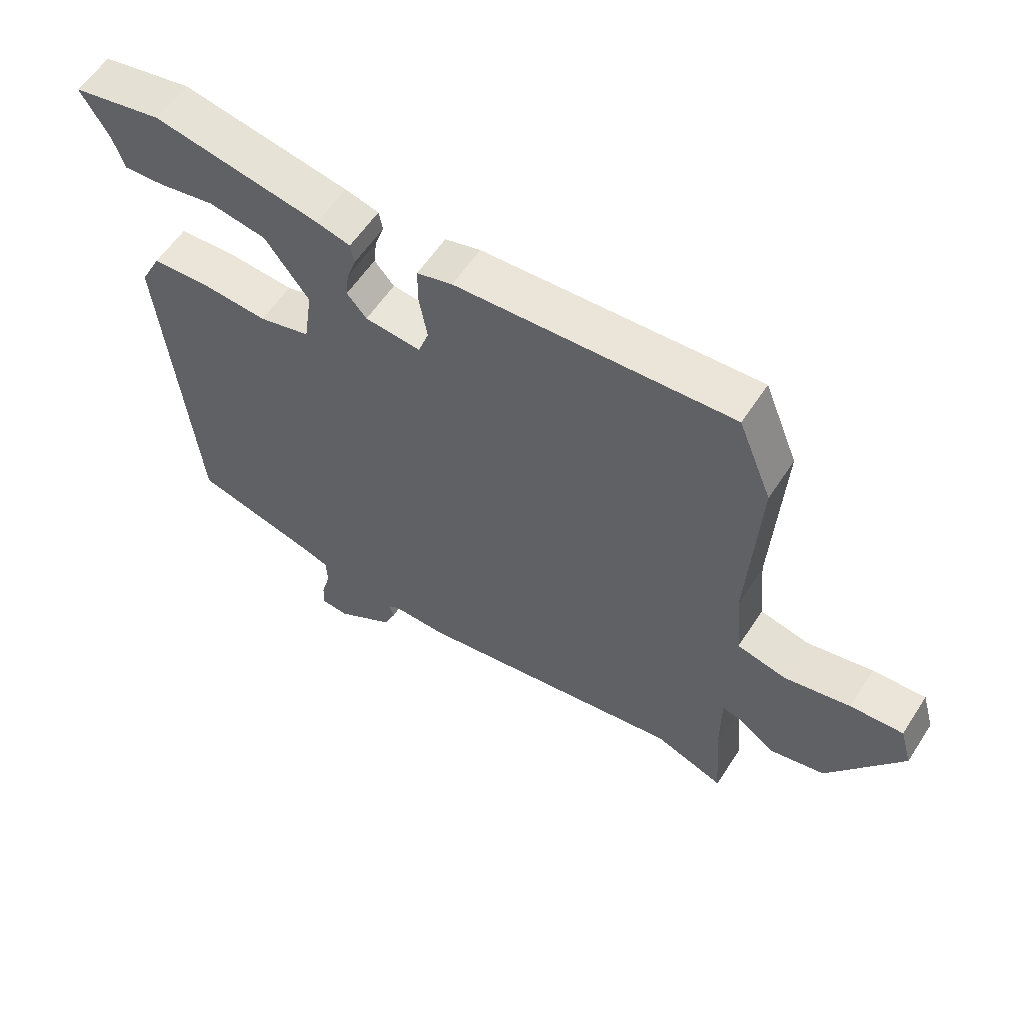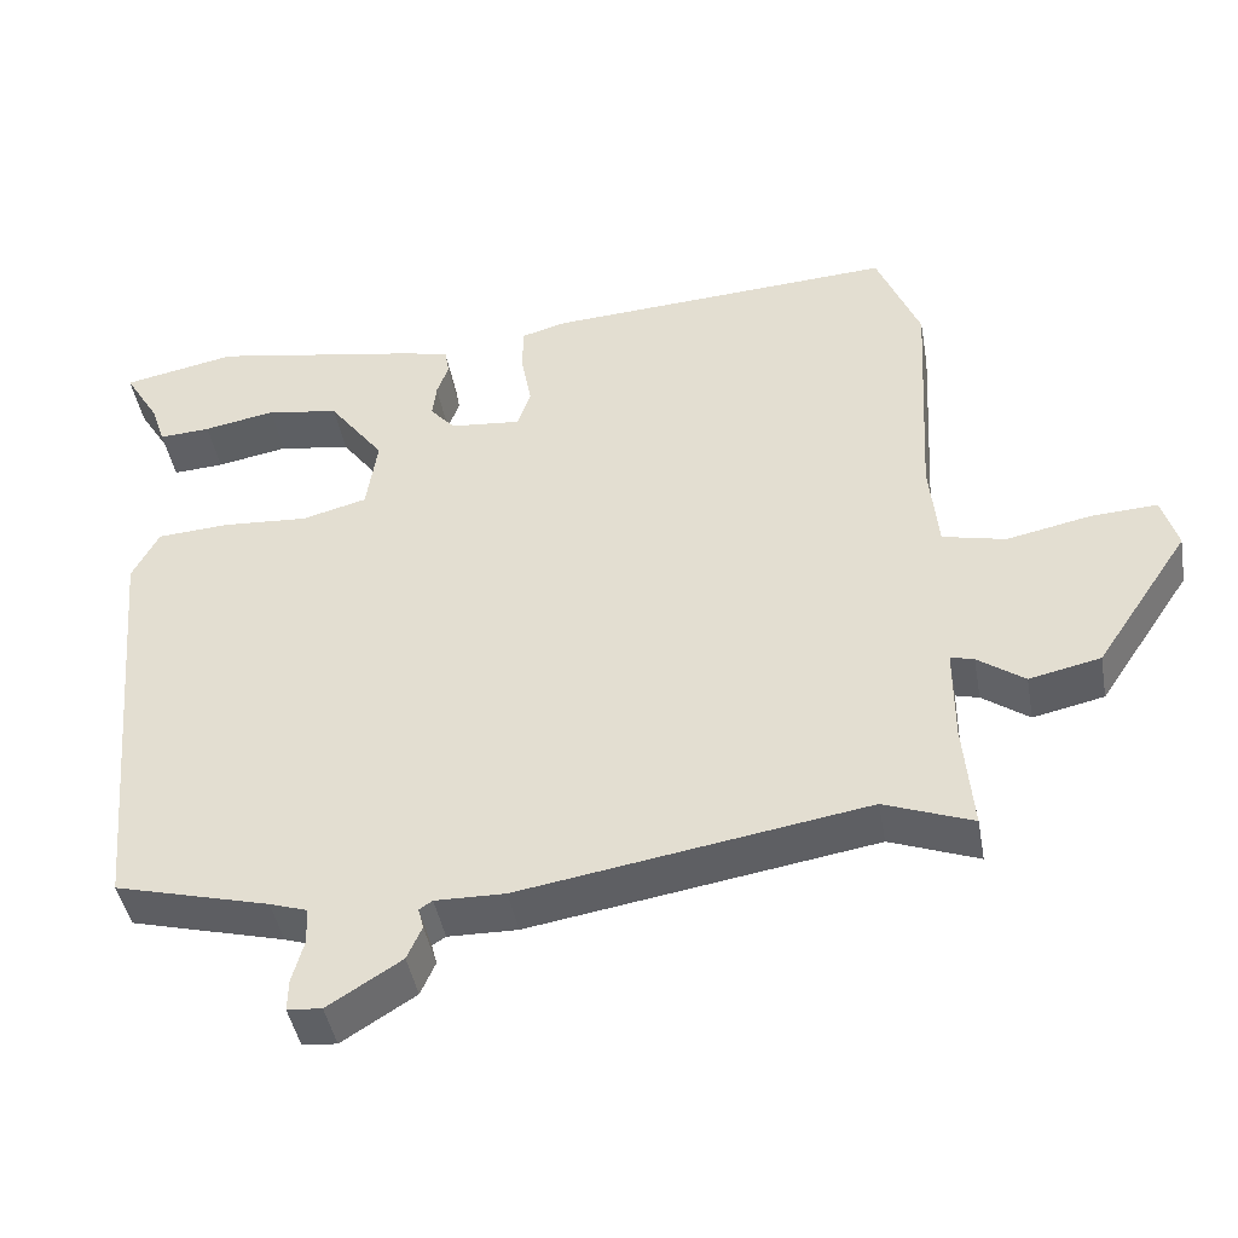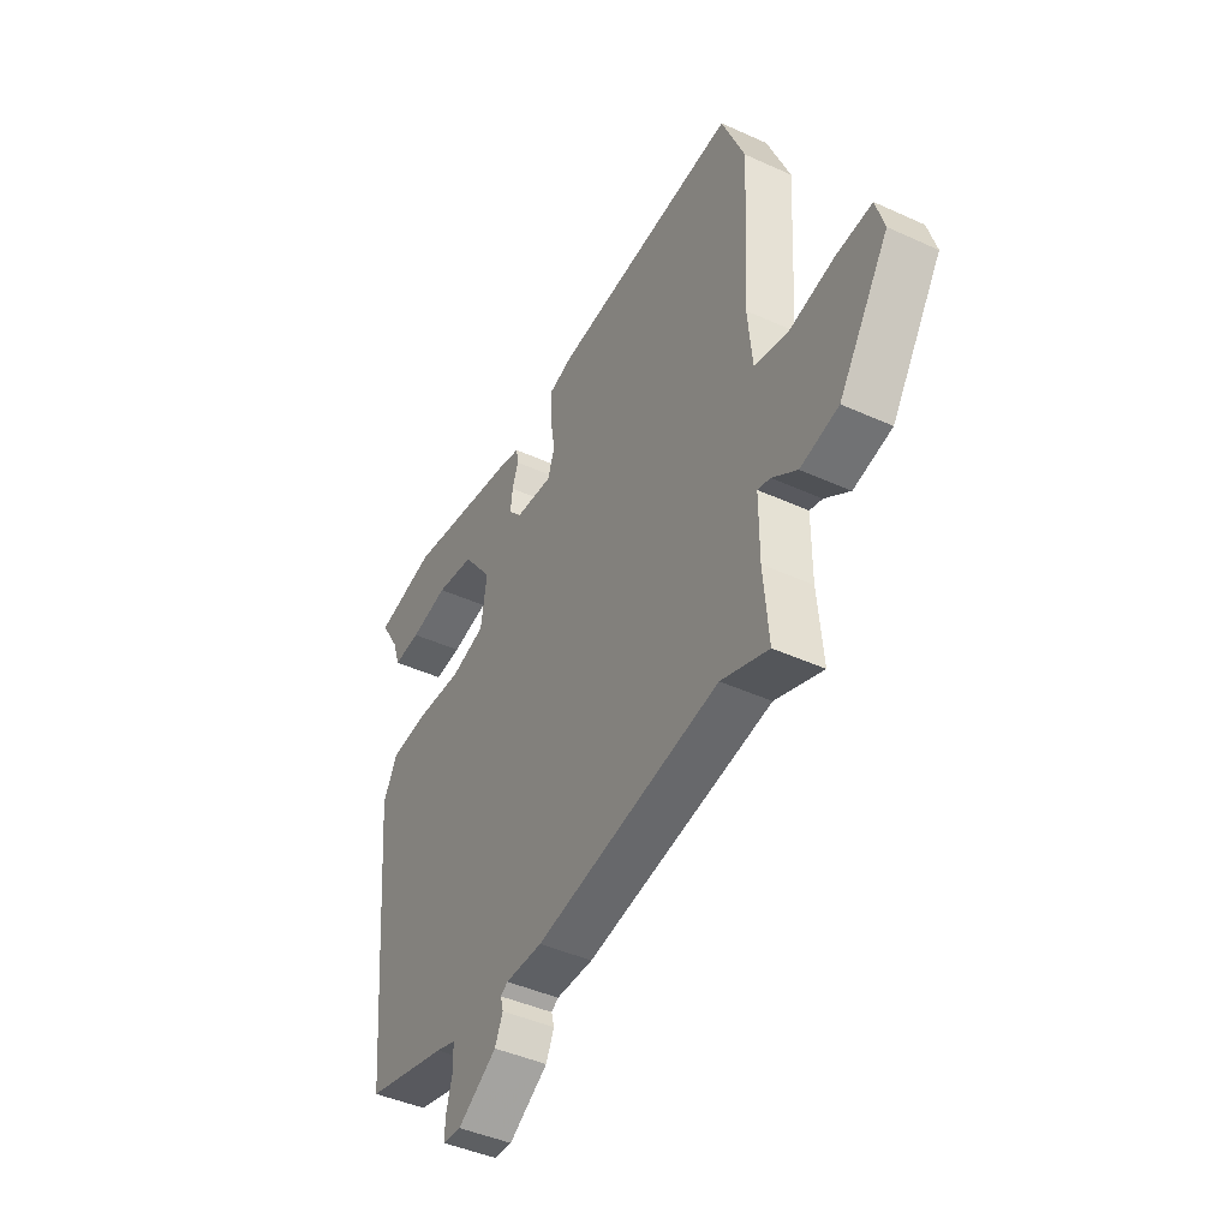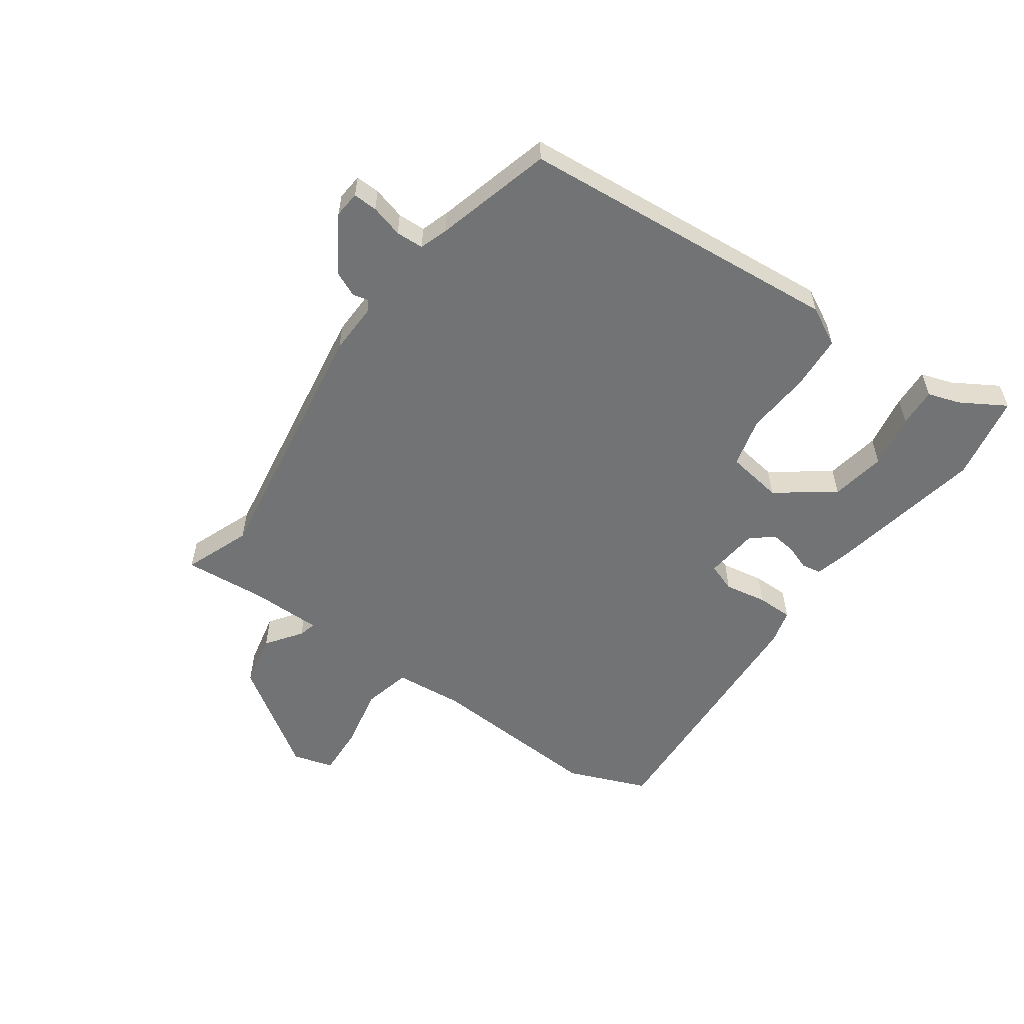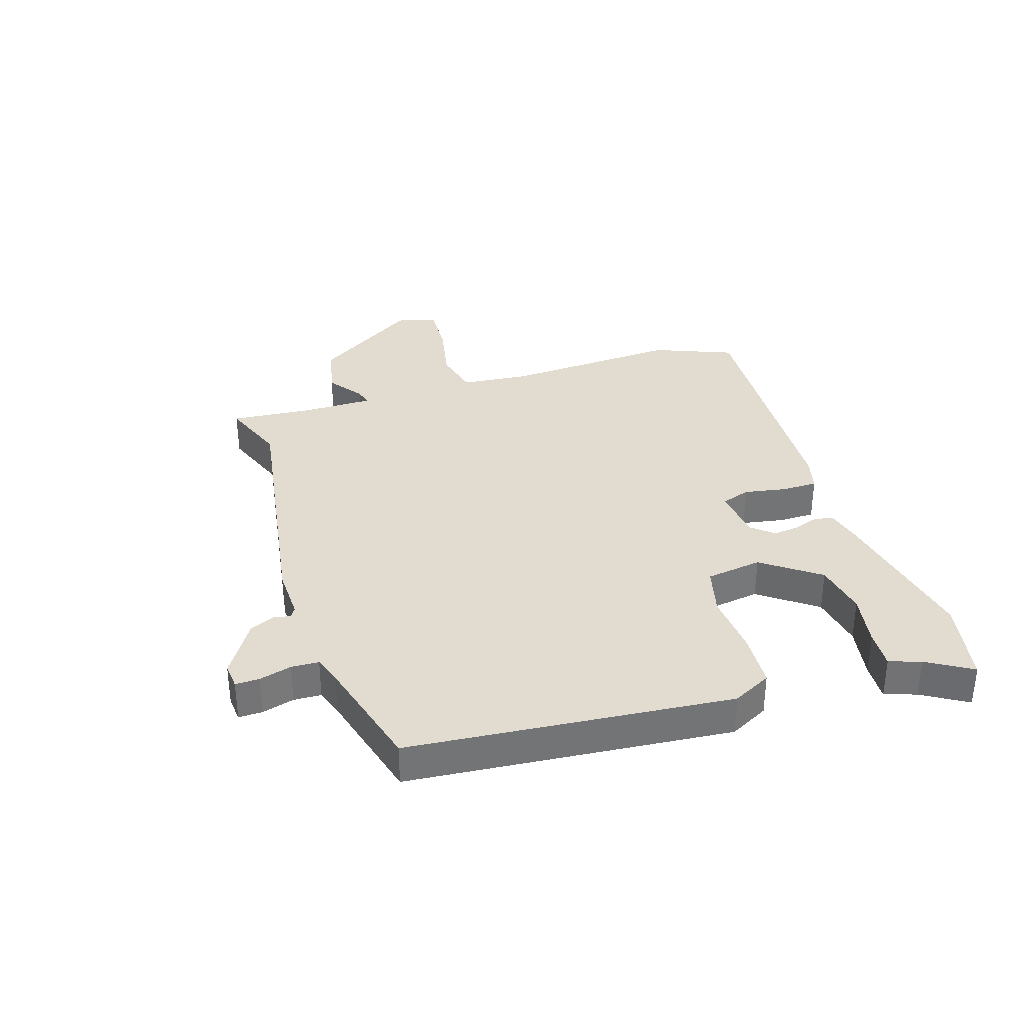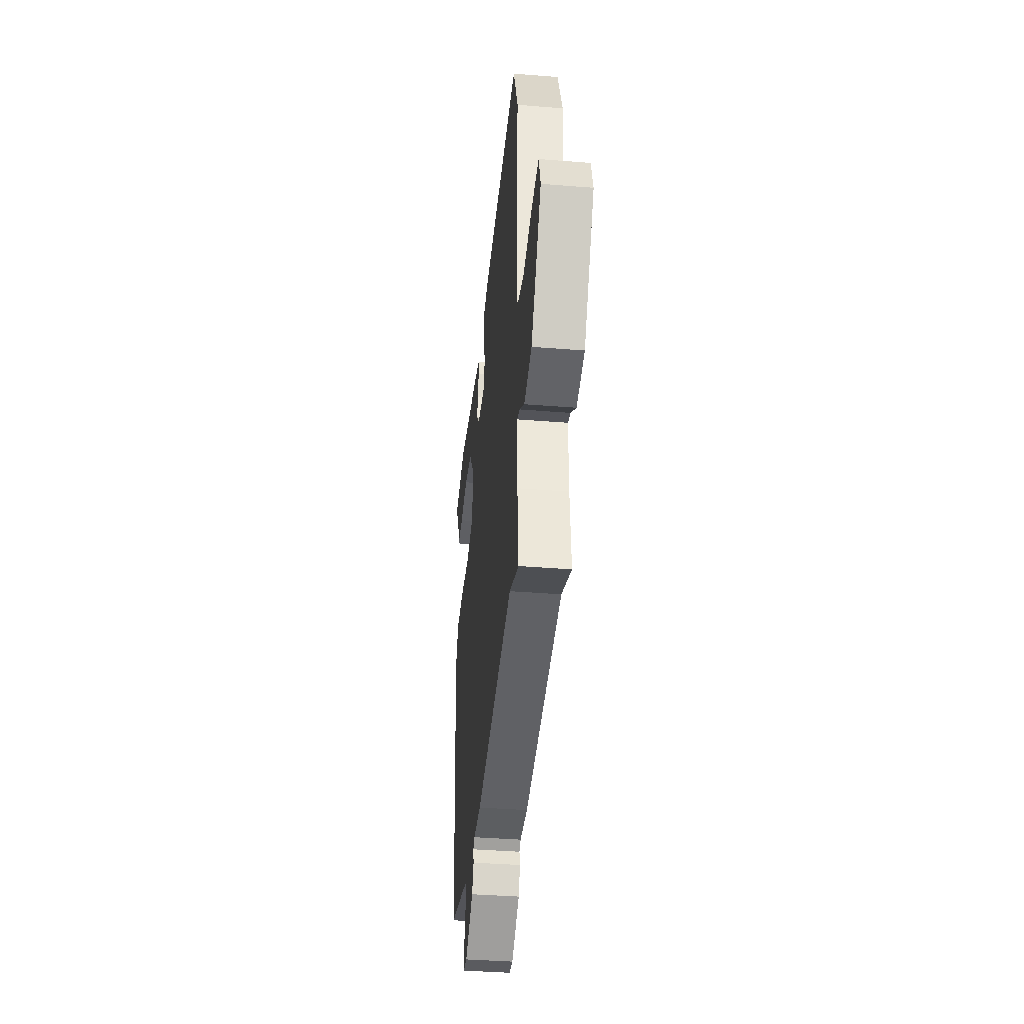
<metadata>
{"format":"obj","ext":"obj","renderer":"f3d","projection":"perspective","resolution":1024,"background":"white","views":[{"elev":58.2,"azim":32.8,"up":"+Z"},{"elev":-44.2,"azim":10.2,"up":"+Z"},{"elev":-44.1,"azim":62.0,"up":"+Z"},{"elev":-55.9,"azim":-125.6,"up":"+Y"},{"elev":34.3,"azim":-107.8,"up":"+Y"},{"elev":-38.6,"azim":84.2,"up":"+Z"}]}
</metadata>
<code>
v 0.498 0.07 0.506
v 0.553 0.07 0.37
v 0.536 0.07 0.069
v 0.547 0.07 -0.048
v 0.628 0.07 -0.067
v 0.735 0.07 -0.045
v 0.821 0.07 -0.04
v 0.841 0.07 -0.109
v 0.721 0.07 -0.289
v 0.63 0.07 -0.309
v 0.57 0.07 -0.266
v 0.54 0.07 -0.258
v 0.54 0.07 -0.38
v 0.552 0.07 -0.52
v 0.439 0.07 -0.477
v -0.003 0.07 -0.548
v -0.092 0.07 -0.546
v -0.109 0.07 -0.557
v -0.102 0.07 -0.584
v -0.121 0.07 -0.627
v -0.215 0.07 -0.686
v -0.259 0.07 -0.682
v -0.258 0.07 -0.641
v -0.243 0.07 -0.586
v -0.245 0.07 -0.539
v -0.293 0.07 -0.523
v -0.491 0.07 -0.47
v -0.541 0.07 0.079
v -0.507 0.07 0.145
v -0.414 0.07 0.151
v -0.305 0.07 0.143
v -0.221 0.07 0.165
v -0.207 0.07 0.261
v -0.278 0.07 0.357
v -0.371 0.07 0.373
v -0.463 0.07 0.356
v -0.529 0.07 0.352
v -0.547 0.07 0.406
v -0.593 0.07 0.482
v -0.447 0.07 0.511
v -0.176 0.07 0.461
v -0.121 0.07 0.447
v -0.115 0.07 0.414
v -0.13 0.07 0.372
v -0.135 0.07 0.328
v -0.103 0.07 0.291
v -0.012 0.07 0.282
v 0.005 0.07 0.331
v -0.008 0.07 0.403
v -0.008 0.07 0.464
v 0.05 0.07 0.48
v 0.498 0 0.506
v 0.553 0 0.37
v 0.536 0 0.069
v 0.547 0 -0.048
v 0.628 0 -0.067
v 0.735 0 -0.045
v 0.821 0 -0.04
v 0.841 0 -0.109
v 0.721 0 -0.289
v 0.63 0 -0.309
v 0.57 0 -0.266
v 0.54 0 -0.258
v 0.54 0 -0.38
v 0.552 0 -0.52
v 0.439 0 -0.477
v -0.003 0 -0.548
v -0.092 0 -0.546
v -0.109 0 -0.557
v -0.102 0 -0.584
v -0.121 0 -0.627
v -0.215 0 -0.686
v -0.259 0 -0.682
v -0.258 0 -0.641
v -0.243 0 -0.586
v -0.245 0 -0.539
v -0.293 0 -0.523
v -0.491 0 -0.47
v -0.541 0 0.079
v -0.507 0 0.145
v -0.414 0 0.151
v -0.305 0 0.143
v -0.221 0 0.165
v -0.207 0 0.261
v -0.278 0 0.357
v -0.371 0 0.373
v -0.463 0 0.356
v -0.529 0 0.352
v -0.547 0 0.406
v -0.593 0 0.482
v -0.447 0 0.511
v -0.176 0 0.461
v -0.121 0 0.447
v -0.115 0 0.414
v -0.13 0 0.372
v -0.135 0 0.328
v -0.103 0 0.291
v -0.012 0 0.282
v 0.005 0 0.331
v -0.008 0 0.403
v -0.008 0 0.464
v 0.05 0 0.48
f 1 2 3
f 51 1 3
f 50 51 3
f 49 50 3
f 48 49 3
f 47 48 3 4
f 46 47 4
f 42 43 44
f 41 42 44
f 40 41 44
f 39 40 44
f 38 39 44
f 35 36 37 38
f 34 35 38 44
f 33 34 44 45
f 29 30 31
f 28 29 31
f 27 28 31
f 26 27 31
f 25 26 31 32
f 33 45 46
f 32 33 46
f 25 32 46
f 24 25 46
f 22 23 24
f 21 22 24
f 20 21 24
f 19 20 24
f 18 19 24
f 15 16 17
f 13 14 15
f 12 13 15 17
f 9 10 11
f 8 9 11
f 7 8 11
f 6 7 11
f 5 6 11
f 4 5 11 12
f 24 46 4
f 18 24 4
f 17 18 4
f 4 12 17
f 54 53 52
f 54 52 102
f 54 102 101
f 54 101 100
f 54 100 99
f 55 54 99 98
f 55 98 97
f 95 94 93
f 95 93 92
f 95 92 91
f 95 91 90
f 95 90 89
f 89 88 87 86
f 95 89 86 85
f 96 95 85 84
f 82 81 80
f 82 80 79
f 82 79 78
f 82 78 77
f 83 82 77 76
f 97 96 84
f 97 84 83
f 97 83 76
f 97 76 75
f 75 74 73
f 75 73 72
f 75 72 71
f 75 71 70
f 75 70 69
f 68 67 66
f 66 65 64
f 68 66 64 63
f 62 61 60
f 62 60 59
f 62 59 58
f 62 58 57
f 62 57 56
f 63 62 56 55
f 55 97 75
f 55 75 69
f 55 69 68
f 68 63 55
f 1 52 53 2
f 2 53 54 3
f 3 54 55 4
f 4 55 56 5
f 5 56 57 6
f 6 57 58 7
f 7 58 59 8
f 8 59 60 9
f 9 60 61 10
f 10 61 62 11
f 11 62 63 12
f 12 63 64 13
f 13 64 65 14
f 14 65 66 15
f 15 66 67 16
f 16 67 68 17
f 17 68 69 18
f 18 69 70 19
f 19 70 71 20
f 20 71 72 21
f 21 72 73 22
f 22 73 74 23
f 23 74 75 24
f 24 75 76 25
f 25 76 77 26
f 26 77 78 27
f 27 78 79 28
f 28 79 80 29
f 29 80 81 30
f 30 81 82 31
f 31 82 83 32
f 32 83 84 33
f 33 84 85 34
f 34 85 86 35
f 35 86 87 36
f 36 87 88 37
f 37 88 89 38
f 38 89 90 39
f 39 90 91 40
f 40 91 92 41
f 41 92 93 42
f 42 93 94 43
f 43 94 95 44
f 44 95 96 45
f 45 96 97 46
f 46 97 98 47
f 47 98 99 48
f 48 99 100 49
f 49 100 101 50
f 50 101 102 51
f 51 102 52 1

</code>
